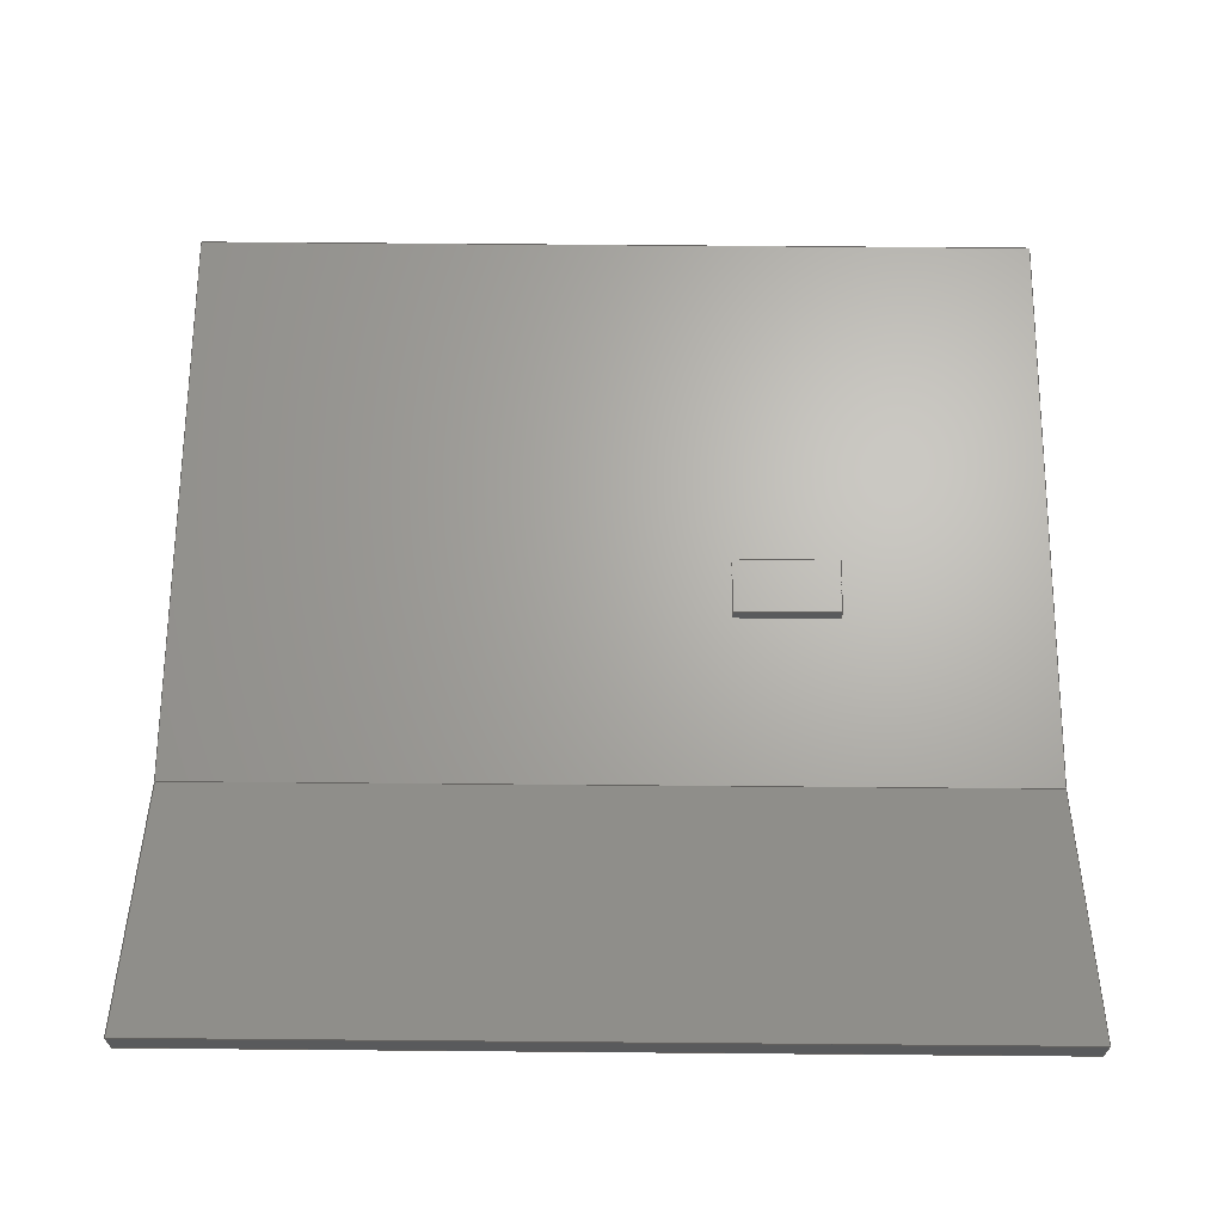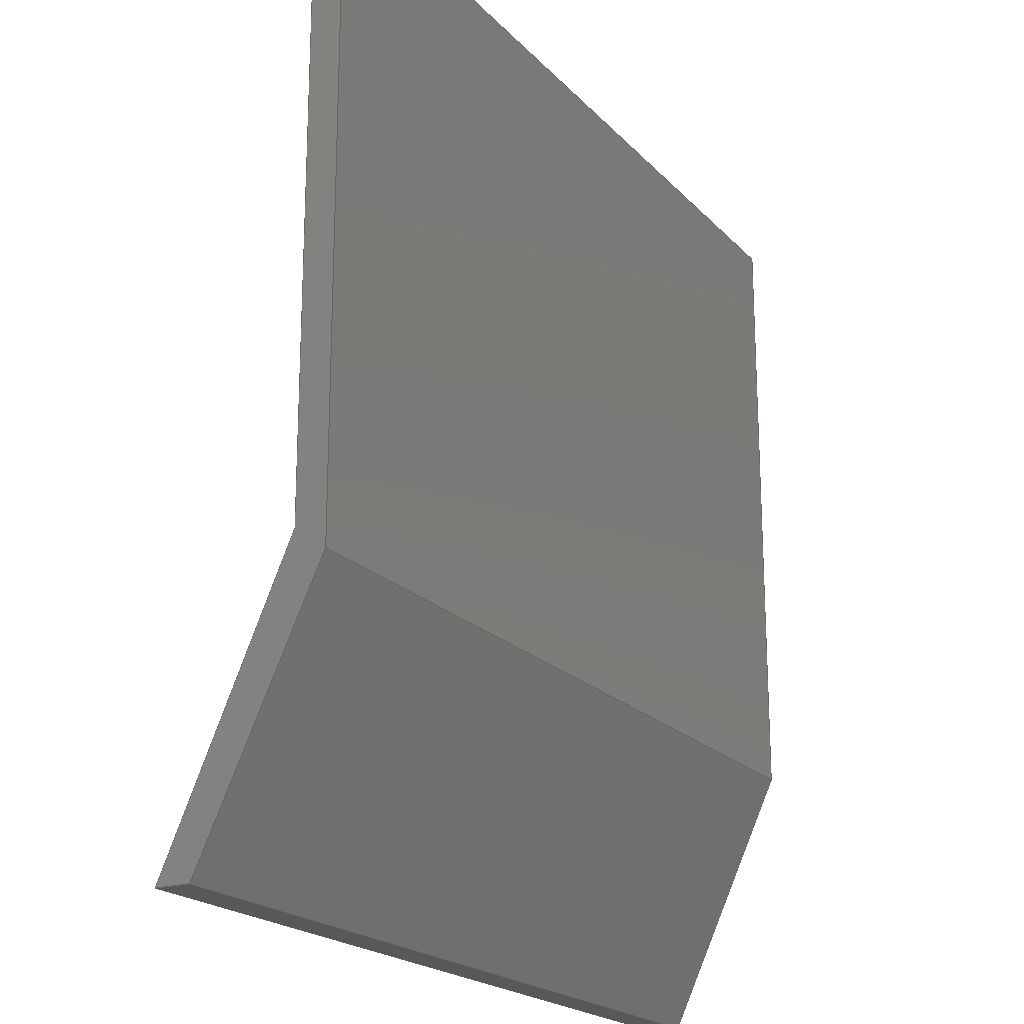
<metadata>
{"format":"step","ext":"step","renderer":"f3d","projection":"perspective","resolution":1024,"background":"white","views":[{"elev":66.3,"azim":-179.5,"up":"+Y"},{"elev":-20.2,"azim":-60.5,"up":"+Z"}]}
</metadata>
<code>
ISO-10303-21;
DATA;
#1=MECHANICAL_DESIGN_GEOMETRIC_PRESENTATION_REPRESENTATION('',(#6,#7,
#8,#9,#10),#386);
#2=SHAPE_REPRESENTATION_RELATIONSHIP('SRR','None',#393,#3);
#3=ADVANCED_BREP_SHAPE_REPRESENTATION('',(#4),#385);
#4=MANIFOLD_SOLID_BREP('Body1',#234);
#5=FACE_BOUND('',#35,.T.);
#6=STYLED_ITEM('',(#404),#227);
#7=STYLED_ITEM('',(#404),#230);
#8=STYLED_ITEM('',(#404),#232);
#9=STYLED_ITEM('',(#404),#233);
#10=STYLED_ITEM('',(#403),#4);
#11=FACE_OUTER_BOUND('',#24,.T.);
#12=FACE_OUTER_BOUND('',#25,.T.);
#13=FACE_OUTER_BOUND('',#26,.T.);
#14=FACE_OUTER_BOUND('',#27,.T.);
#15=FACE_OUTER_BOUND('',#28,.T.);
#16=FACE_OUTER_BOUND('',#29,.T.);
#17=FACE_OUTER_BOUND('',#30,.T.);
#18=FACE_OUTER_BOUND('',#31,.T.);
#19=FACE_OUTER_BOUND('',#32,.T.);
#20=FACE_OUTER_BOUND('',#33,.T.);
#21=FACE_OUTER_BOUND('',#34,.T.);
#22=FACE_OUTER_BOUND('',#36,.T.);
#23=FACE_OUTER_BOUND('',#37,.T.);
#24=EDGE_LOOP('',(#148,#149,#150,#151));
#25=EDGE_LOOP('',(#152,#153,#154,#155));
#26=EDGE_LOOP('',(#156,#157,#158,#159));
#27=EDGE_LOOP('',(#160,#161,#162,#163));
#28=EDGE_LOOP('',(#164,#165,#166,#167));
#29=EDGE_LOOP('',(#168,#169,#170,#171));
#30=EDGE_LOOP('',(#172,#173,#174,#175));
#31=EDGE_LOOP('',(#176,#177,#178,#179));
#32=EDGE_LOOP('',(#180,#181,#182,#183));
#33=EDGE_LOOP('',(#184,#185,#186,#187));
#34=EDGE_LOOP('',(#188,#189,#190,#191));
#35=EDGE_LOOP('',(#192,#193,#194,#195));
#36=EDGE_LOOP('',(#196,#197,#198,#199,#200,#201));
#37=EDGE_LOOP('',(#202,#203,#204,#205,#206,#207));
#38=LINE('',#323,#68);
#39=LINE('',#325,#69);
#40=LINE('',#327,#70);
#41=LINE('',#328,#71);
#42=LINE('',#331,#72);
#43=LINE('',#333,#73);
#44=LINE('',#334,#74);
#45=LINE('',#337,#75);
#46=LINE('',#339,#76);
#47=LINE('',#340,#77);
#48=LINE('',#342,#78);
#49=LINE('',#343,#79);
#50=LINE('',#348,#80);
#51=LINE('',#350,#81);
#52=LINE('',#352,#82);
#53=LINE('',#353,#83);
#54=LINE('',#356,#84);
#55=LINE('',#358,#85);
#56=LINE('',#359,#86);
#57=LINE('',#362,#87);
#58=LINE('',#364,#88);
#59=LINE('',#365,#89);
#60=LINE('',#368,#90);
#61=LINE('',#370,#91);
#62=LINE('',#371,#92);
#63=LINE('',#374,#93);
#64=LINE('',#376,#94);
#65=LINE('',#377,#95);
#66=LINE('',#379,#96);
#67=LINE('',#380,#97);
#68=VECTOR('',#265,1);
#69=VECTOR('',#266,1);
#70=VECTOR('',#267,1);
#71=VECTOR('',#268,1);
#72=VECTOR('',#271,1);
#73=VECTOR('',#272,1);
#74=VECTOR('',#273,1);
#75=VECTOR('',#276,1);
#76=VECTOR('',#277,1);
#77=VECTOR('',#278,1);
#78=VECTOR('',#281,1);
#79=VECTOR('',#282,1);
#80=VECTOR('',#287,1);
#81=VECTOR('',#288,1);
#82=VECTOR('',#289,1);
#83=VECTOR('',#290,1);
#84=VECTOR('',#293,1);
#85=VECTOR('',#294,1);
#86=VECTOR('',#295,1);
#87=VECTOR('',#298,1);
#88=VECTOR('',#299,1);
#89=VECTOR('',#300,1);
#90=VECTOR('',#303,1);
#91=VECTOR('',#304,1);
#92=VECTOR('',#305,1);
#93=VECTOR('',#308,1);
#94=VECTOR('',#309,1);
#95=VECTOR('',#310,1);
#96=VECTOR('',#313,1);
#97=VECTOR('',#314,1);
#98=VERTEX_POINT('',#321);
#99=VERTEX_POINT('',#322);
#100=VERTEX_POINT('',#324);
#101=VERTEX_POINT('',#326);
#102=VERTEX_POINT('',#330);
#103=VERTEX_POINT('',#332);
#104=VERTEX_POINT('',#336);
#105=VERTEX_POINT('',#338);
#106=VERTEX_POINT('',#346);
#107=VERTEX_POINT('',#347);
#108=VERTEX_POINT('',#349);
#109=VERTEX_POINT('',#351);
#110=VERTEX_POINT('',#355);
#111=VERTEX_POINT('',#357);
#112=VERTEX_POINT('',#361);
#113=VERTEX_POINT('',#363);
#114=VERTEX_POINT('',#367);
#115=VERTEX_POINT('',#369);
#116=VERTEX_POINT('',#373);
#117=VERTEX_POINT('',#375);
#118=EDGE_CURVE('',#98,#99,#38,.T.);
#119=EDGE_CURVE('',#98,#100,#39,.T.);
#120=EDGE_CURVE('',#101,#100,#40,.T.);
#121=EDGE_CURVE('',#99,#101,#41,.T.);
#122=EDGE_CURVE('',#99,#102,#42,.T.);
#123=EDGE_CURVE('',#103,#101,#43,.T.);
#124=EDGE_CURVE('',#102,#103,#44,.T.);
#125=EDGE_CURVE('',#102,#104,#45,.T.);
#126=EDGE_CURVE('',#105,#103,#46,.T.);
#127=EDGE_CURVE('',#104,#105,#47,.T.);
#128=EDGE_CURVE('',#104,#98,#48,.T.);
#129=EDGE_CURVE('',#100,#105,#49,.T.);
#130=EDGE_CURVE('',#106,#107,#50,.T.);
#131=EDGE_CURVE('',#106,#108,#51,.T.);
#132=EDGE_CURVE('',#109,#108,#52,.T.);
#133=EDGE_CURVE('',#107,#109,#53,.T.);
#134=EDGE_CURVE('',#107,#110,#54,.T.);
#135=EDGE_CURVE('',#111,#109,#55,.T.);
#136=EDGE_CURVE('',#110,#111,#56,.T.);
#137=EDGE_CURVE('',#110,#112,#57,.T.);
#138=EDGE_CURVE('',#113,#111,#58,.T.);
#139=EDGE_CURVE('',#112,#113,#59,.T.);
#140=EDGE_CURVE('',#112,#114,#60,.T.);
#141=EDGE_CURVE('',#115,#113,#61,.T.);
#142=EDGE_CURVE('',#114,#115,#62,.T.);
#143=EDGE_CURVE('',#114,#116,#63,.T.);
#144=EDGE_CURVE('',#117,#115,#64,.T.);
#145=EDGE_CURVE('',#116,#117,#65,.T.);
#146=EDGE_CURVE('',#116,#106,#66,.T.);
#147=EDGE_CURVE('',#108,#117,#67,.T.);
#148=ORIENTED_EDGE('',*,*,#118,.F.);
#149=ORIENTED_EDGE('',*,*,#119,.T.);
#150=ORIENTED_EDGE('',*,*,#120,.F.);
#151=ORIENTED_EDGE('',*,*,#121,.F.);
#152=ORIENTED_EDGE('',*,*,#122,.F.);
#153=ORIENTED_EDGE('',*,*,#121,.T.);
#154=ORIENTED_EDGE('',*,*,#123,.F.);
#155=ORIENTED_EDGE('',*,*,#124,.F.);
#156=ORIENTED_EDGE('',*,*,#125,.F.);
#157=ORIENTED_EDGE('',*,*,#124,.T.);
#158=ORIENTED_EDGE('',*,*,#126,.F.);
#159=ORIENTED_EDGE('',*,*,#127,.F.);
#160=ORIENTED_EDGE('',*,*,#128,.F.);
#161=ORIENTED_EDGE('',*,*,#127,.T.);
#162=ORIENTED_EDGE('',*,*,#129,.F.);
#163=ORIENTED_EDGE('',*,*,#119,.F.);
#164=ORIENTED_EDGE('',*,*,#129,.T.);
#165=ORIENTED_EDGE('',*,*,#126,.T.);
#166=ORIENTED_EDGE('',*,*,#123,.T.);
#167=ORIENTED_EDGE('',*,*,#120,.T.);
#168=ORIENTED_EDGE('',*,*,#130,.F.);
#169=ORIENTED_EDGE('',*,*,#131,.T.);
#170=ORIENTED_EDGE('',*,*,#132,.F.);
#171=ORIENTED_EDGE('',*,*,#133,.F.);
#172=ORIENTED_EDGE('',*,*,#134,.F.);
#173=ORIENTED_EDGE('',*,*,#133,.T.);
#174=ORIENTED_EDGE('',*,*,#135,.F.);
#175=ORIENTED_EDGE('',*,*,#136,.F.);
#176=ORIENTED_EDGE('',*,*,#137,.F.);
#177=ORIENTED_EDGE('',*,*,#136,.T.);
#178=ORIENTED_EDGE('',*,*,#138,.F.);
#179=ORIENTED_EDGE('',*,*,#139,.F.);
#180=ORIENTED_EDGE('',*,*,#140,.F.);
#181=ORIENTED_EDGE('',*,*,#139,.T.);
#182=ORIENTED_EDGE('',*,*,#141,.F.);
#183=ORIENTED_EDGE('',*,*,#142,.F.);
#184=ORIENTED_EDGE('',*,*,#143,.F.);
#185=ORIENTED_EDGE('',*,*,#142,.T.);
#186=ORIENTED_EDGE('',*,*,#144,.F.);
#187=ORIENTED_EDGE('',*,*,#145,.F.);
#188=ORIENTED_EDGE('',*,*,#146,.F.);
#189=ORIENTED_EDGE('',*,*,#145,.T.);
#190=ORIENTED_EDGE('',*,*,#147,.F.);
#191=ORIENTED_EDGE('',*,*,#131,.F.);
#192=ORIENTED_EDGE('',*,*,#118,.T.);
#193=ORIENTED_EDGE('',*,*,#122,.T.);
#194=ORIENTED_EDGE('',*,*,#125,.T.);
#195=ORIENTED_EDGE('',*,*,#128,.T.);
#196=ORIENTED_EDGE('',*,*,#147,.T.);
#197=ORIENTED_EDGE('',*,*,#144,.T.);
#198=ORIENTED_EDGE('',*,*,#141,.T.);
#199=ORIENTED_EDGE('',*,*,#138,.T.);
#200=ORIENTED_EDGE('',*,*,#135,.T.);
#201=ORIENTED_EDGE('',*,*,#132,.T.);
#202=ORIENTED_EDGE('',*,*,#146,.T.);
#203=ORIENTED_EDGE('',*,*,#130,.T.);
#204=ORIENTED_EDGE('',*,*,#134,.T.);
#205=ORIENTED_EDGE('',*,*,#137,.T.);
#206=ORIENTED_EDGE('',*,*,#140,.T.);
#207=ORIENTED_EDGE('',*,*,#143,.T.);
#208=PLANE('',#248);
#209=PLANE('',#249);
#210=PLANE('',#250);
#211=PLANE('',#251);
#212=PLANE('',#252);
#213=PLANE('',#253);
#214=PLANE('',#254);
#215=PLANE('',#255);
#216=PLANE('',#256);
#217=PLANE('',#257);
#218=PLANE('',#258);
#219=PLANE('',#259);
#220=PLANE('',#260);
#221=ADVANCED_FACE('',(#11),#208,.T.);
#222=ADVANCED_FACE('',(#12),#209,.T.);
#223=ADVANCED_FACE('',(#13),#210,.T.);
#224=ADVANCED_FACE('',(#14),#211,.T.);
#225=ADVANCED_FACE('',(#15),#212,.T.);
#226=ADVANCED_FACE('',(#16),#213,.T.);
#227=ADVANCED_FACE('',(#17),#214,.T.);
#228=ADVANCED_FACE('',(#18),#215,.T.);
#229=ADVANCED_FACE('',(#19),#216,.T.);
#230=ADVANCED_FACE('',(#20),#217,.T.);
#231=ADVANCED_FACE('',(#21,#5),#218,.T.);
#232=ADVANCED_FACE('',(#22),#219,.T.);
#233=ADVANCED_FACE('',(#23),#220,.F.);
#234=CLOSED_SHELL('',(#221,#222,#223,#224,#225,#226,#227,#228,#229,#230,
#231,#232,#233));
#235=DERIVED_UNIT_ELEMENT(#237,1);
#236=DERIVED_UNIT_ELEMENT(#388,3);
#237=(
MASS_UNIT()
NAMED_UNIT(*)
SI_UNIT(.KILO.,.GRAM.)
);
#238=DERIVED_UNIT((#235,#236));
#239=MEASURE_REPRESENTATION_ITEM('density measure',
POSITIVE_RATIO_MEASURE(7850),#238);
#240=PROPERTY_DEFINITION_REPRESENTATION(#245,#242);
#241=PROPERTY_DEFINITION_REPRESENTATION(#246,#243);
#242=REPRESENTATION('material name',(#244),#385);
#243=REPRESENTATION('density',(#239),#385);
#244=DESCRIPTIVE_REPRESENTATION_ITEM('Steel','Steel');
#245=PROPERTY_DEFINITION('material property','material name',#395);
#246=PROPERTY_DEFINITION('material property','density of part',#395);
#247=AXIS2_PLACEMENT_3D('placement',#319,#261,#262);
#248=AXIS2_PLACEMENT_3D('',#320,#263,#264);
#249=AXIS2_PLACEMENT_3D('',#329,#269,#270);
#250=AXIS2_PLACEMENT_3D('',#335,#274,#275);
#251=AXIS2_PLACEMENT_3D('',#341,#279,#280);
#252=AXIS2_PLACEMENT_3D('',#344,#283,#284);
#253=AXIS2_PLACEMENT_3D('',#345,#285,#286);
#254=AXIS2_PLACEMENT_3D('',#354,#291,#292);
#255=AXIS2_PLACEMENT_3D('',#360,#296,#297);
#256=AXIS2_PLACEMENT_3D('',#366,#301,#302);
#257=AXIS2_PLACEMENT_3D('',#372,#306,#307);
#258=AXIS2_PLACEMENT_3D('',#378,#311,#312);
#259=AXIS2_PLACEMENT_3D('',#381,#315,#316);
#260=AXIS2_PLACEMENT_3D('',#382,#317,#318);
#261=DIRECTION('axis',(0,0,1));
#262=DIRECTION('refdir',(1,0,0));
#263=DIRECTION('center_axis',(-1,0,0));
#264=DIRECTION('ref_axis',(0,0,1));
#265=DIRECTION('',(0,0,-1));
#266=DIRECTION('',(0,1,0));
#267=DIRECTION('',(0,0,1));
#268=DIRECTION('',(0,1,0));
#269=DIRECTION('center_axis',(0,0,-1));
#270=DIRECTION('ref_axis',(-1,0,0));
#271=DIRECTION('',(1,0,0));
#272=DIRECTION('',(-1,0,0));
#273=DIRECTION('',(0,1,0));
#274=DIRECTION('center_axis',(1,0,0));
#275=DIRECTION('ref_axis',(0,0,-1));
#276=DIRECTION('',(0,0,1));
#277=DIRECTION('',(0,0,-1));
#278=DIRECTION('',(0,1,0));
#279=DIRECTION('center_axis',(0,0,1));
#280=DIRECTION('ref_axis',(1,0,0));
#281=DIRECTION('',(-1,0,0));
#282=DIRECTION('',(1,0,0));
#283=DIRECTION('center_axis',(0,1,0));
#284=DIRECTION('ref_axis',(0,0,1));
#285=DIRECTION('center_axis',(0,0.9162,0.4008));
#286=DIRECTION('ref_axis',(0,-0.4008,0.9162));
#287=DIRECTION('',(0,0.4008,-0.9162));
#288=DIRECTION('',(1,0,0));
#289=DIRECTION('',(0,-0.4008,0.9162));
#290=DIRECTION('',(1,0,0));
#291=DIRECTION('center_axis',(0,0,-1));
#292=DIRECTION('ref_axis',(0,1,0));
#293=DIRECTION('',(0,-1,0));
#294=DIRECTION('',(0,1,0));
#295=DIRECTION('',(1,0,0));
#296=DIRECTION('center_axis',(0,-0.9075,-0.4201));
#297=DIRECTION('ref_axis',(0,0.4201,-0.9075));
#298=DIRECTION('',(0,-0.4201,0.9075));
#299=DIRECTION('',(0,0.4201,-0.9075));
#300=DIRECTION('',(1,0,0));
#301=DIRECTION('center_axis',(0,-1,0));
#302=DIRECTION('ref_axis',(0,0,-1));
#303=DIRECTION('',(0,0,1));
#304=DIRECTION('',(0,0,-1));
#305=DIRECTION('',(1,0,0));
#306=DIRECTION('center_axis',(0,0,1));
#307=DIRECTION('ref_axis',(0,-1,0));
#308=DIRECTION('',(0,1,0));
#309=DIRECTION('',(0,-1,0));
#310=DIRECTION('',(1,0,0));
#311=DIRECTION('center_axis',(0,1,0));
#312=DIRECTION('ref_axis',(0,0,1));
#313=DIRECTION('',(0,0,-1));
#314=DIRECTION('',(0,0,1));
#315=DIRECTION('center_axis',(1,0,0));
#316=DIRECTION('ref_axis',(0,0,-1));
#317=DIRECTION('center_axis',(1,0,0));
#318=DIRECTION('ref_axis',(0,0,-1));
#319=CARTESIAN_POINT('',(0,0,0));
#320=CARTESIAN_POINT('Origin',(4.093,1.815,3.266));
#321=CARTESIAN_POINT('',(4.093,1.815,4.365));
#322=CARTESIAN_POINT('',(4.093,1.815,3.266));
#323=CARTESIAN_POINT('',(4.093,1.815,1.553));
#324=CARTESIAN_POINT('',(4.093,2.115,4.365));
#325=CARTESIAN_POINT('',(4.093,1.815,4.365));
#326=CARTESIAN_POINT('',(4.093,2.115,3.266));
#327=CARTESIAN_POINT('',(4.093,2.115,4.365));
#328=CARTESIAN_POINT('',(4.093,1.815,3.266));
#329=CARTESIAN_POINT('Origin',(6.181,1.815,3.266));
#330=CARTESIAN_POINT('',(6.181,1.815,3.266));
#331=CARTESIAN_POINT('',(3.091,1.815,3.266));
#332=CARTESIAN_POINT('',(6.181,2.115,3.266));
#333=CARTESIAN_POINT('',(4.093,2.115,3.266));
#334=CARTESIAN_POINT('',(6.181,1.815,3.266));
#335=CARTESIAN_POINT('Origin',(6.181,1.815,4.365));
#336=CARTESIAN_POINT('',(6.181,1.815,4.365));
#337=CARTESIAN_POINT('',(6.181,1.815,2.102));
#338=CARTESIAN_POINT('',(6.181,2.115,4.365));
#339=CARTESIAN_POINT('',(6.181,2.115,3.266));
#340=CARTESIAN_POINT('',(6.181,1.815,4.365));
#341=CARTESIAN_POINT('Origin',(4.093,1.815,4.365));
#342=CARTESIAN_POINT('',(2.046,1.815,4.365));
#343=CARTESIAN_POINT('',(6.181,2.115,4.365));
#344=CARTESIAN_POINT('Origin',(5.137,2.115,3.816));
#345=CARTESIAN_POINT('Origin',(0,4.203,-5.621));
#346=CARTESIAN_POINT('',(0,1.815,-0.161));
#347=CARTESIAN_POINT('',(0,4.203,-5.621));
#348=CARTESIAN_POINT('',(0,1.815,-0.161));
#349=CARTESIAN_POINT('',(17,1.815,-0.161));
#350=CARTESIAN_POINT('',(0,1.815,-0.161));
#351=CARTESIAN_POINT('',(17,4.203,-5.621));
#352=CARTESIAN_POINT('',(17,1.815,-0.161));
#353=CARTESIAN_POINT('',(0,4.203,-5.621));
#354=CARTESIAN_POINT('Origin',(0,3.552,-5.621));
#355=CARTESIAN_POINT('',(0,3.552,-5.621));
#356=CARTESIAN_POINT('',(0,4.203,-5.621));
#357=CARTESIAN_POINT('',(17,3.552,-5.621));
#358=CARTESIAN_POINT('',(17,4.203,-5.621));
#359=CARTESIAN_POINT('',(0,3.552,-5.621));
#360=CARTESIAN_POINT('Origin',(0,1.225,-0.5953));
#361=CARTESIAN_POINT('',(0,1.225,-0.5953));
#362=CARTESIAN_POINT('',(0,3.552,-5.621));
#363=CARTESIAN_POINT('',(17,1.225,-0.5953));
#364=CARTESIAN_POINT('',(17,3.552,-5.621));
#365=CARTESIAN_POINT('',(0,1.225,-0.5953));
#366=CARTESIAN_POINT('Origin',(0,1.225,11.6));
#367=CARTESIAN_POINT('',(0,1.225,11.6));
#368=CARTESIAN_POINT('',(0,1.225,-0.5953));
#369=CARTESIAN_POINT('',(17,1.225,11.6));
#370=CARTESIAN_POINT('',(17,1.225,-0.5953));
#371=CARTESIAN_POINT('',(0,1.225,11.6));
#372=CARTESIAN_POINT('Origin',(0,1.815,11.6));
#373=CARTESIAN_POINT('',(0,1.815,11.6));
#374=CARTESIAN_POINT('',(0,1.225,11.6));
#375=CARTESIAN_POINT('',(17,1.815,11.6));
#376=CARTESIAN_POINT('',(17,1.225,11.6));
#377=CARTESIAN_POINT('',(0,1.815,11.6));
#378=CARTESIAN_POINT('Origin',(0,1.815,-0.161));
#379=CARTESIAN_POINT('',(0,1.815,11.6));
#380=CARTESIAN_POINT('',(17,1.815,11.6));
#381=CARTESIAN_POINT('Origin',(17,2.714,2.988));
#382=CARTESIAN_POINT('Origin',(0,2.714,2.988));
#383=UNCERTAINTY_MEASURE_WITH_UNIT(LENGTH_MEASURE(0.001),#387,
'DISTANCE_ACCURACY_VALUE',
'Maximum model space distance between geometric entities at asserted c
onnectivities');
#384=UNCERTAINTY_MEASURE_WITH_UNIT(LENGTH_MEASURE(0.001),#387,
'DISTANCE_ACCURACY_VALUE',
'Maximum model space distance between geometric entities at asserted c
onnectivities');
#385=(
GEOMETRIC_REPRESENTATION_CONTEXT(3)
GLOBAL_UNCERTAINTY_ASSIGNED_CONTEXT((#383))
GLOBAL_UNIT_ASSIGNED_CONTEXT((#387,#389,#390))
REPRESENTATION_CONTEXT('','3D')
);
#386=(
GEOMETRIC_REPRESENTATION_CONTEXT(3)
GLOBAL_UNCERTAINTY_ASSIGNED_CONTEXT((#384))
GLOBAL_UNIT_ASSIGNED_CONTEXT((#387,#389,#390))
REPRESENTATION_CONTEXT('','3D')
);
#387=(
LENGTH_UNIT()
NAMED_UNIT(*)
SI_UNIT(.CENTI.,.METRE.)
);
#388=(
LENGTH_UNIT()
NAMED_UNIT(*)
SI_UNIT($,.METRE.)
);
#389=(
NAMED_UNIT(*)
PLANE_ANGLE_UNIT()
SI_UNIT($,.RADIAN.)
);
#390=(
NAMED_UNIT(*)
SI_UNIT($,.STERADIAN.)
SOLID_ANGLE_UNIT()
);
#391=SHAPE_DEFINITION_REPRESENTATION(#392,#393);
#392=PRODUCT_DEFINITION_SHAPE('',$,#395);
#393=SHAPE_REPRESENTATION('',(#247),#385);
#394=PRODUCT_DEFINITION_CONTEXT('part definition',#399,'design');
#395=PRODUCT_DEFINITION('Untitled','Untitled',#396,#394);
#396=PRODUCT_DEFINITION_FORMATION('',$,#401);
#397=PRODUCT_RELATED_PRODUCT_CATEGORY('Untitled','Untitled',(#401));
#398=APPLICATION_PROTOCOL_DEFINITION('international standard',
'automotive_design',2009,#399);
#399=APPLICATION_CONTEXT(
'Core Data for Automotive Mechanical Design Process');
#400=PRODUCT_CONTEXT('part definition',#399,'mechanical');
#401=PRODUCT('Untitled','Untitled',$,(#400));
#402=PRESENTATION_STYLE_ASSIGNMENT((#405));
#403=PRESENTATION_STYLE_ASSIGNMENT((#406));
#404=PRESENTATION_STYLE_ASSIGNMENT((#407));
#405=SURFACE_STYLE_USAGE(.BOTH.,#408);
#406=SURFACE_STYLE_USAGE(.BOTH.,#409);
#407=SURFACE_STYLE_USAGE(.BOTH.,#410);
#408=SURFACE_SIDE_STYLE('',(#411));
#409=SURFACE_SIDE_STYLE('',(#412));
#410=SURFACE_SIDE_STYLE('',(#413));
#411=SURFACE_STYLE_FILL_AREA(#414);
#412=SURFACE_STYLE_FILL_AREA(#415);
#413=SURFACE_STYLE_FILL_AREA(#416);
#414=FILL_AREA_STYLE('Steel - Satin',(#417));
#415=FILL_AREA_STYLE('Plastic - Textured - Polka',(#418));
#416=FILL_AREA_STYLE('Brass - Polished',(#419));
#417=FILL_AREA_STYLE_COLOUR('Steel - Satin',#420);
#418=FILL_AREA_STYLE_COLOUR('Plastic - Textured - Polka',#421);
#419=FILL_AREA_STYLE_COLOUR('Brass - Polished',#422);
#420=COLOUR_RGB('Steel - Satin',0.6275,0.6275,0.6275);
#421=COLOUR_RGB('Plastic - Textured - Polka',0.09804,0.09804,
0.09804);
#422=COLOUR_RGB('Brass - Polished',0.9529,0.7961,
0.4863);
ENDSEC;
END-ISO-10303-21;

</code>
